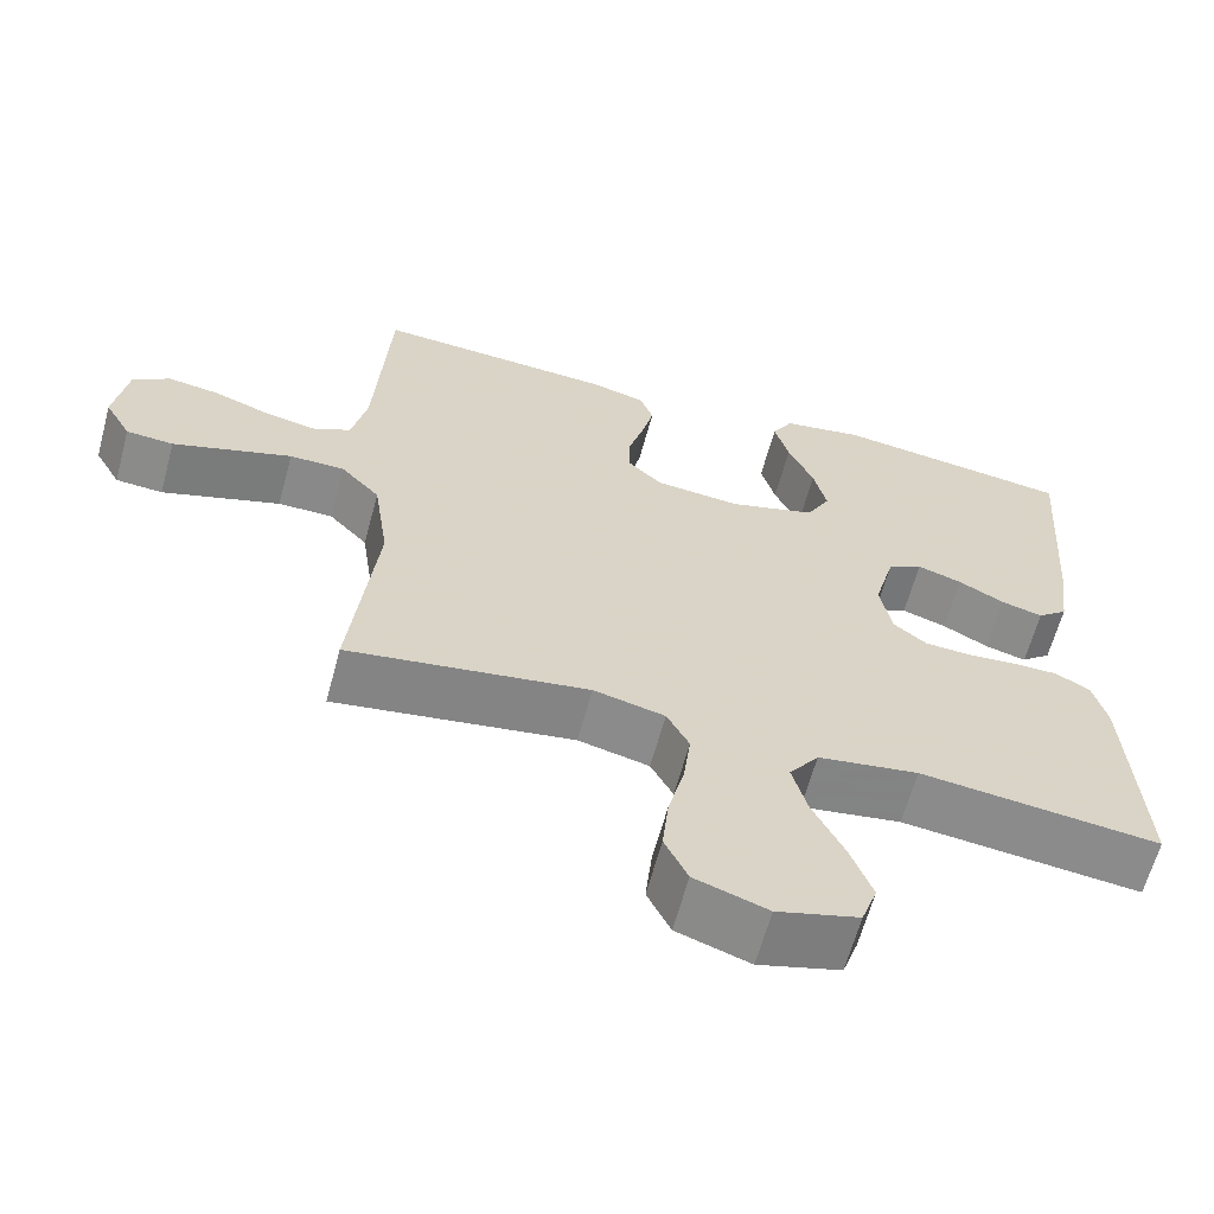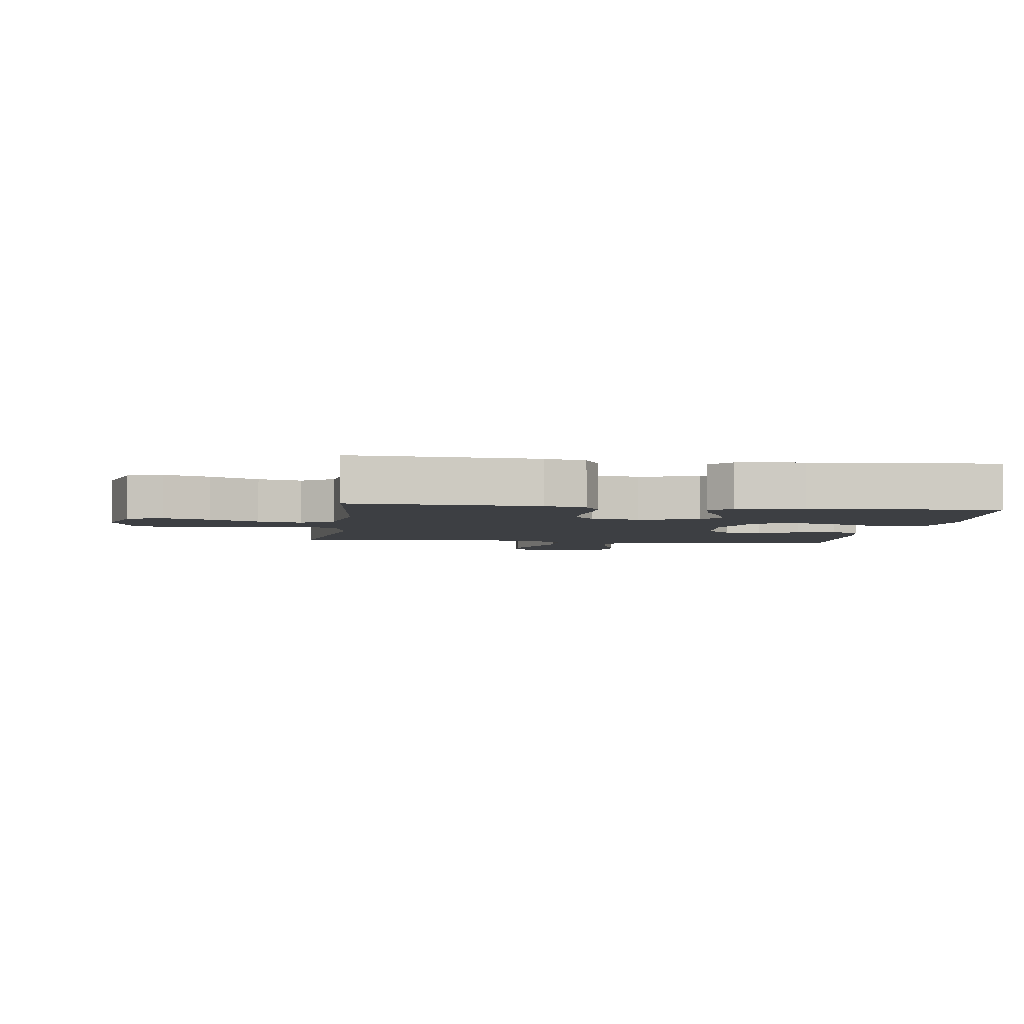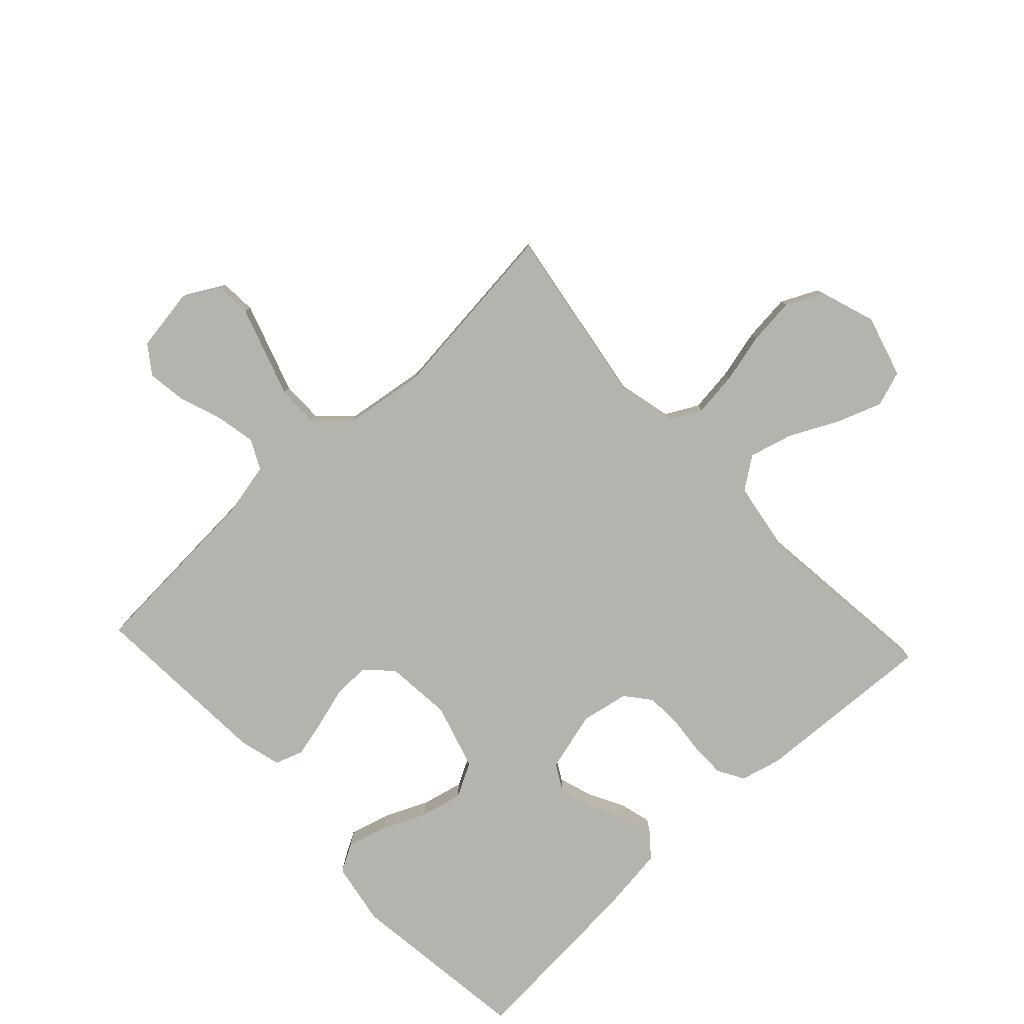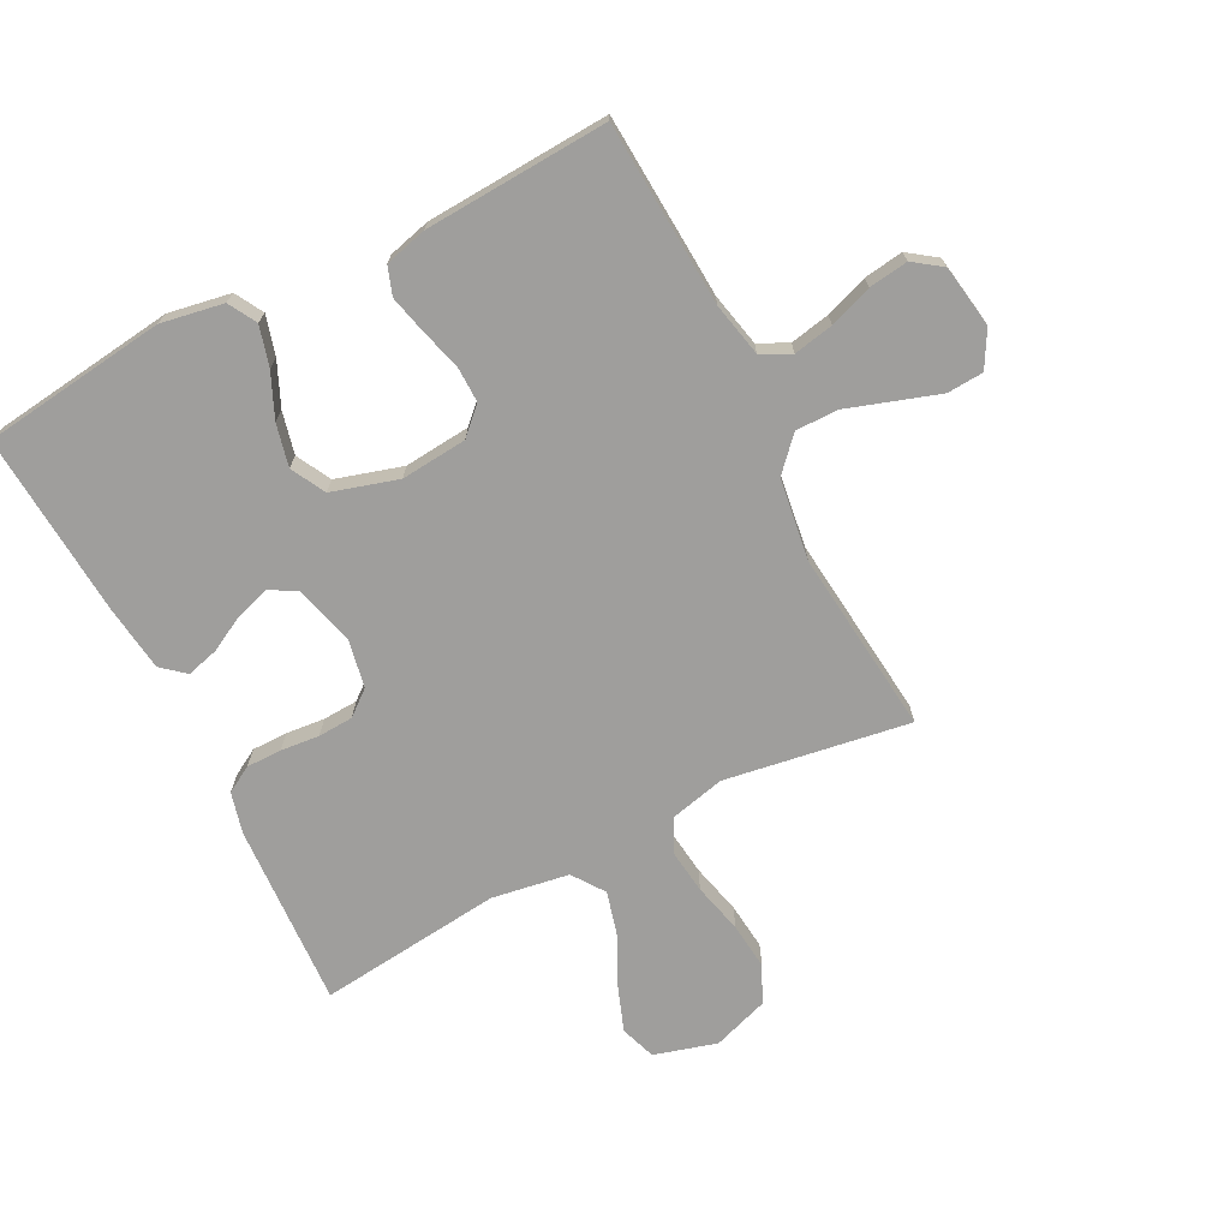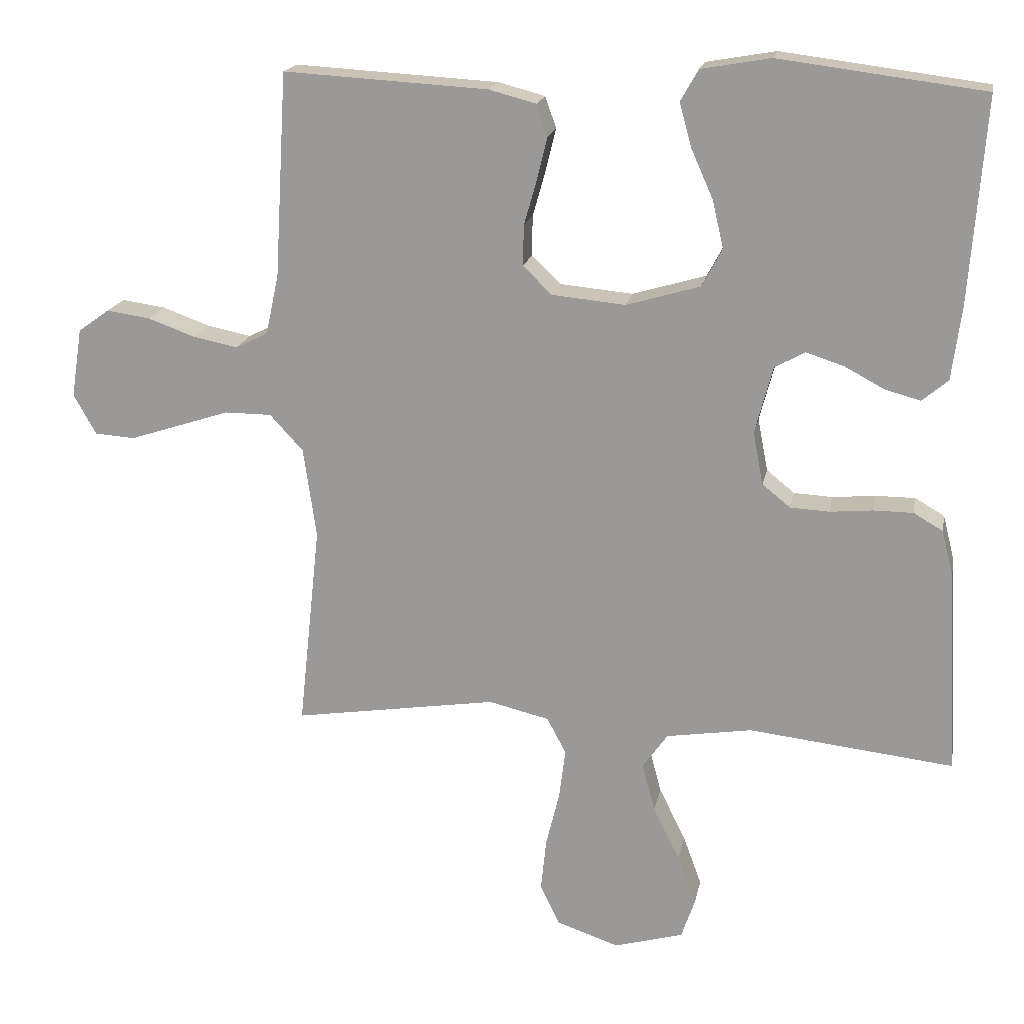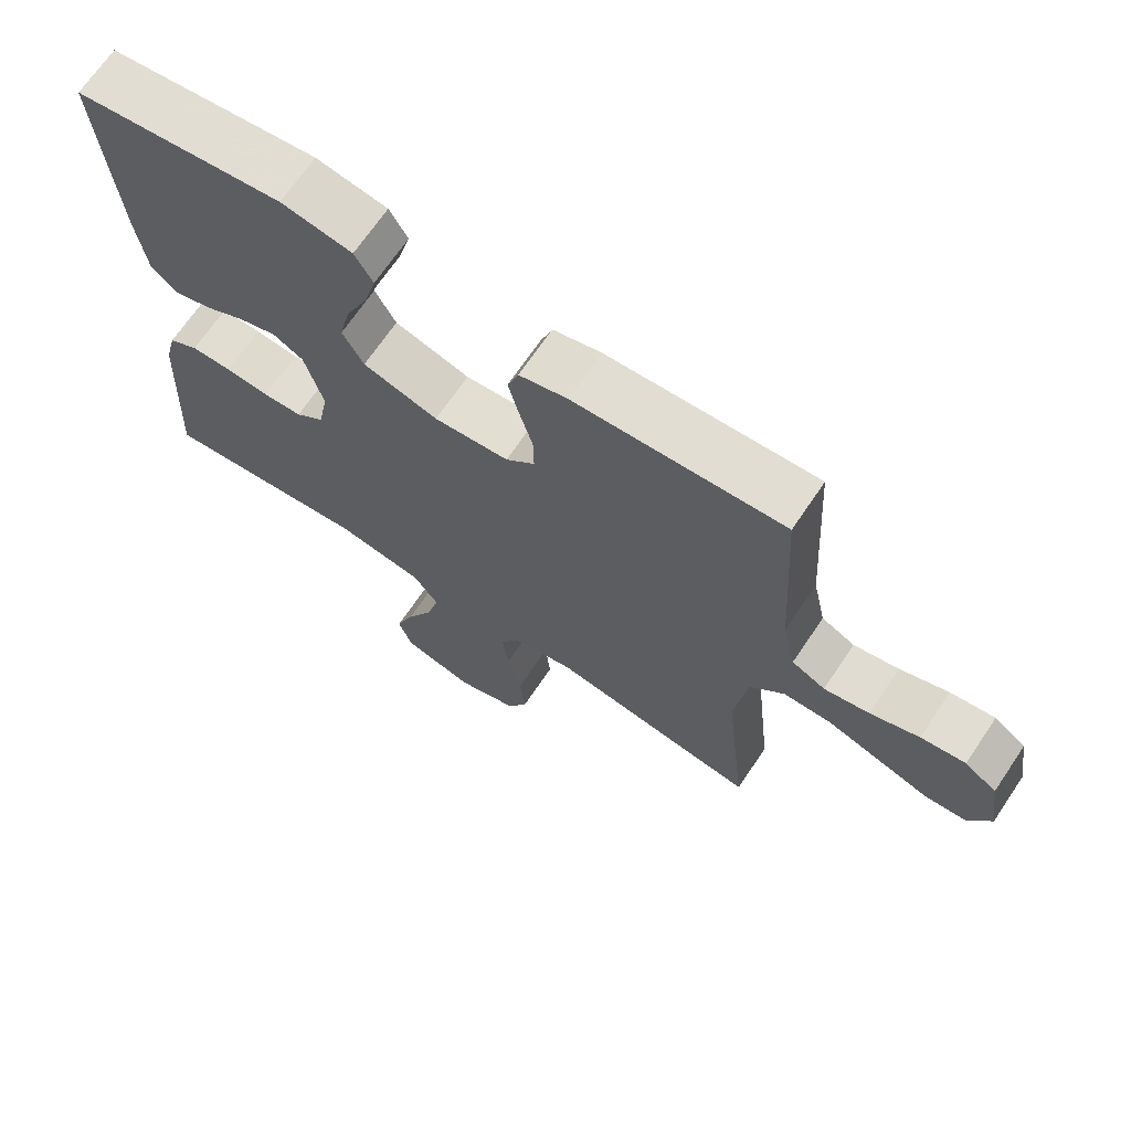
<metadata>
{"format":"obj","ext":"obj","renderer":"f3d","projection":"perspective","resolution":1024,"background":"white","views":[{"elev":-63.2,"azim":164.9,"up":"+Z"},{"elev":-3.8,"azim":-97.9,"up":"+Y"},{"elev":-80.0,"azim":133.0,"up":"+Y"},{"elev":-71.0,"azim":27.1,"up":"+Y"},{"elev":18.4,"azim":-169.0,"up":"+Z"},{"elev":68.8,"azim":34.0,"up":"+Z"}]}
</metadata>
<code>
v 0.5 0.07 0.5
v 0.518 0.07 0.2
v 0.537 0.07 0.112
v 0.585 0.07 0.088
v 0.65 0.07 0.101
v 0.72 0.07 0.126
v 0.784 0.07 0.135
v 0.83 0.07 0.102
v 0.846 0.07 0
v 0.813 0.07 -0.059
v 0.754 0.07 -0.063
v 0.681 0.07 -0.039
v 0.605 0.07 -0.014
v 0.536 0.07 -0.014
v 0.487 0.07 -0.067
v 0.468 0.07 -0.2
v 0.5 0.07 -0.5
v 0.2 0.07 -0.453
v 0.111 0.07 -0.474
v 0.083 0.07 -0.527
v 0.092 0.07 -0.6
v 0.112 0.07 -0.682
v 0.12 0.07 -0.759
v 0.091 0.07 -0.819
v 0 0.07 -0.85
v -0.102 0.07 -0.821
v -0.122 0.07 -0.763
v -0.095 0.07 -0.689
v -0.056 0.07 -0.61
v -0.037 0.07 -0.539
v -0.074 0.07 -0.487
v -0.2 0.07 -0.467
v -0.5 0.07 -0.5
v -0.484 0.07 -0.2
v -0.467 0.07 -0.133
v -0.424 0.07 -0.108
v -0.366 0.07 -0.108
v -0.303 0.07 -0.114
v -0.246 0.07 -0.111
v -0.205 0.07 -0.078
v -0.19 0.07 0
v -0.216 0.07 0.098
v -0.26 0.07 0.123
v -0.316 0.07 0.105
v -0.374 0.07 0.074
v -0.426 0.07 0.06
v -0.464 0.07 0.092
v -0.478 0.07 0.2
v -0.5 0.07 0.5
v -0.2 0.07 0.538
v -0.098 0.07 0.52
v -0.072 0.07 0.474
v -0.09 0.07 0.409
v -0.122 0.07 0.337
v -0.138 0.07 0.268
v -0.108 0.07 0.212
v 0 0.07 0.18
v 0.108 0.07 0.19
v 0.15 0.07 0.231
v 0.149 0.07 0.29
v 0.13 0.07 0.357
v 0.115 0.07 0.419
v 0.131 0.07 0.465
v 0.2 0.07 0.483
v 0.5 0 0.5
v 0.518 0 0.2
v 0.537 0 0.112
v 0.585 0 0.088
v 0.65 0 0.101
v 0.72 0 0.126
v 0.784 0 0.135
v 0.83 0 0.102
v 0.846 0 0
v 0.813 0 -0.059
v 0.754 0 -0.063
v 0.681 0 -0.039
v 0.605 0 -0.014
v 0.536 0 -0.014
v 0.487 0 -0.067
v 0.468 0 -0.2
v 0.5 0 -0.5
v 0.2 0 -0.453
v 0.111 0 -0.474
v 0.083 0 -0.527
v 0.092 0 -0.6
v 0.112 0 -0.682
v 0.12 0 -0.759
v 0.091 0 -0.819
v 0 0 -0.85
v -0.102 0 -0.821
v -0.122 0 -0.763
v -0.095 0 -0.689
v -0.056 0 -0.61
v -0.037 0 -0.539
v -0.074 0 -0.487
v -0.2 0 -0.467
v -0.5 0 -0.5
v -0.484 0 -0.2
v -0.467 0 -0.133
v -0.424 0 -0.108
v -0.366 0 -0.108
v -0.303 0 -0.114
v -0.246 0 -0.111
v -0.205 0 -0.078
v -0.19 0 0
v -0.216 0 0.098
v -0.26 0 0.123
v -0.316 0 0.105
v -0.374 0 0.074
v -0.426 0 0.06
v -0.464 0 0.092
v -0.478 0 0.2
v -0.5 0 0.5
v -0.2 0 0.538
v -0.098 0 0.52
v -0.072 0 0.474
v -0.09 0 0.409
v -0.122 0 0.337
v -0.138 0 0.268
v -0.108 0 0.212
v 0 0 0.18
v 0.108 0 0.19
v 0.15 0 0.231
v 0.149 0 0.29
v 0.13 0 0.357
v 0.115 0 0.419
v 0.131 0 0.465
v 0.2 0 0.483
f 64 1 2
f 63 64 2
f 62 63 2
f 61 62 2
f 60 61 2
f 59 60 2 3
f 58 59 3 4
f 57 58 4
f 52 53 54
f 51 52 54
f 50 51 54
f 49 50 54
f 48 49 54
f 47 48 54
f 46 47 54
f 45 46 54
f 44 45 54
f 43 44 54 55
f 42 43 55 56
f 36 37 38
f 35 36 38
f 34 35 38
f 33 34 38
f 32 33 38
f 31 32 38 39
f 30 31 39 40
f 27 28 29
f 26 27 29
f 25 26 29
f 24 25 29
f 23 24 29
f 22 23 29
f 21 22 29
f 20 21 29 30
f 30 40 41
f 20 30 41
f 19 20 41
f 16 17 18
f 42 56 57
f 41 42 57
f 19 41 57
f 18 19 57
f 16 18 57
f 15 16 57
f 11 12 13
f 10 11 13
f 9 10 13
f 8 9 13
f 7 8 13
f 6 7 13
f 5 6 13
f 14 15 57 4
f 4 5 13 14
f 66 65 128
f 66 128 127
f 66 127 126
f 66 126 125
f 66 125 124
f 67 66 124 123
f 68 67 123 122
f 68 122 121
f 118 117 116
f 118 116 115
f 118 115 114
f 118 114 113
f 118 113 112
f 118 112 111
f 118 111 110
f 118 110 109
f 118 109 108
f 119 118 108 107
f 120 119 107 106
f 102 101 100
f 102 100 99
f 102 99 98
f 102 98 97
f 102 97 96
f 103 102 96 95
f 104 103 95 94
f 93 92 91
f 93 91 90
f 93 90 89
f 93 89 88
f 93 88 87
f 93 87 86
f 93 86 85
f 94 93 85 84
f 105 104 94
f 105 94 84
f 105 84 83
f 82 81 80
f 121 120 106
f 121 106 105
f 121 105 83
f 121 83 82
f 121 82 80
f 121 80 79
f 77 76 75
f 77 75 74
f 77 74 73
f 77 73 72
f 77 72 71
f 77 71 70
f 77 70 69
f 68 121 79 78
f 78 77 69 68
f 1 65 66 2
f 2 66 67 3
f 3 67 68 4
f 4 68 69 5
f 5 69 70 6
f 6 70 71 7
f 7 71 72 8
f 8 72 73 9
f 9 73 74 10
f 10 74 75 11
f 11 75 76 12
f 12 76 77 13
f 13 77 78 14
f 14 78 79 15
f 15 79 80 16
f 16 80 81 17
f 17 81 82 18
f 18 82 83 19
f 19 83 84 20
f 20 84 85 21
f 21 85 86 22
f 22 86 87 23
f 23 87 88 24
f 24 88 89 25
f 25 89 90 26
f 26 90 91 27
f 27 91 92 28
f 28 92 93 29
f 29 93 94 30
f 30 94 95 31
f 31 95 96 32
f 32 96 97 33
f 33 97 98 34
f 34 98 99 35
f 35 99 100 36
f 36 100 101 37
f 37 101 102 38
f 38 102 103 39
f 39 103 104 40
f 40 104 105 41
f 41 105 106 42
f 42 106 107 43
f 43 107 108 44
f 44 108 109 45
f 45 109 110 46
f 46 110 111 47
f 47 111 112 48
f 48 112 113 49
f 49 113 114 50
f 50 114 115 51
f 51 115 116 52
f 52 116 117 53
f 53 117 118 54
f 54 118 119 55
f 55 119 120 56
f 56 120 121 57
f 57 121 122 58
f 58 122 123 59
f 59 123 124 60
f 60 124 125 61
f 61 125 126 62
f 62 126 127 63
f 63 127 128 64
f 64 128 65 1

</code>
